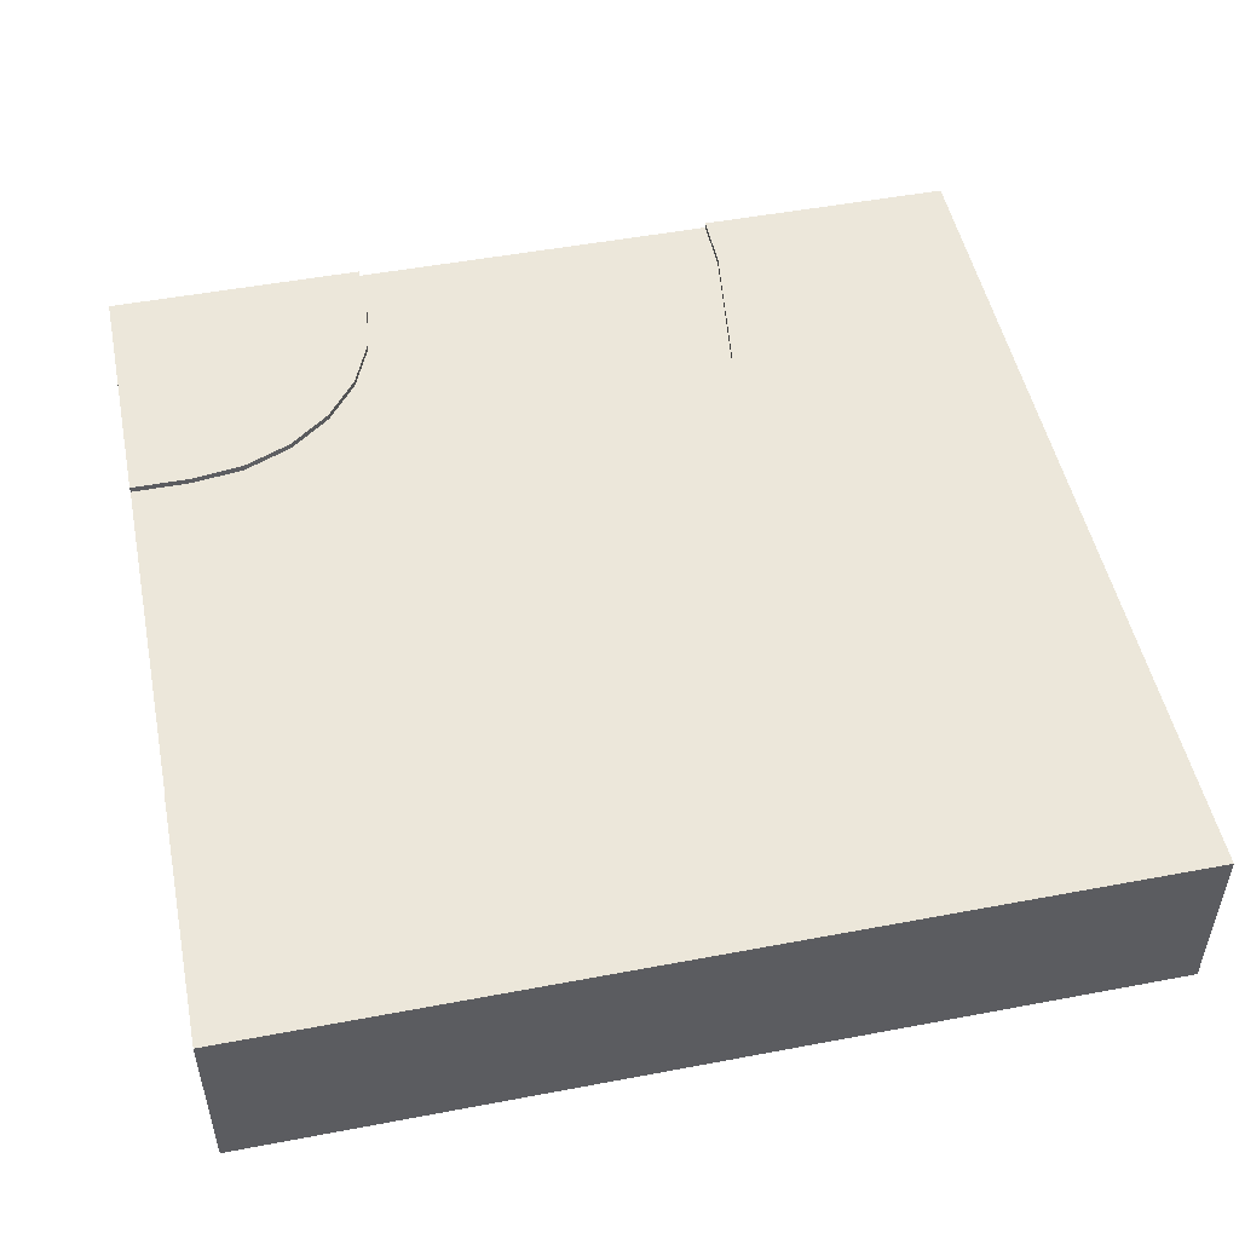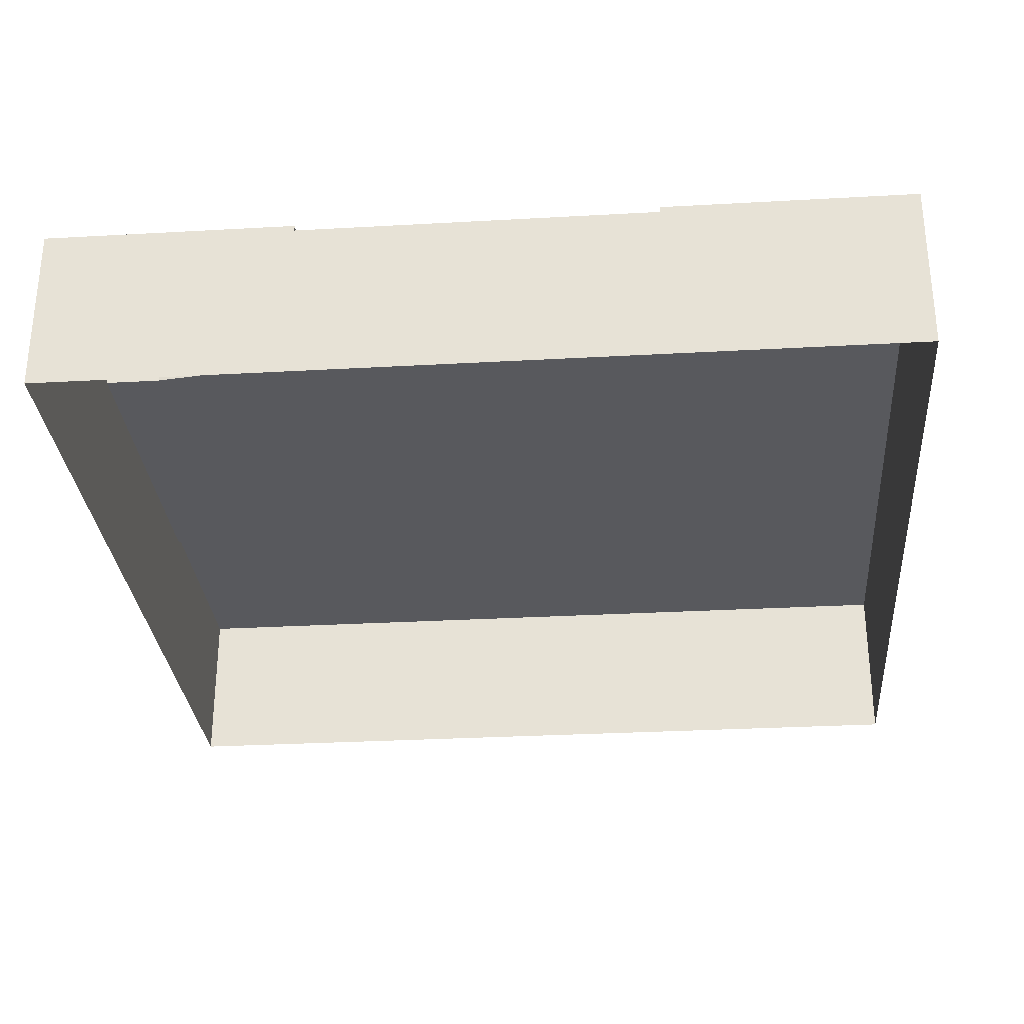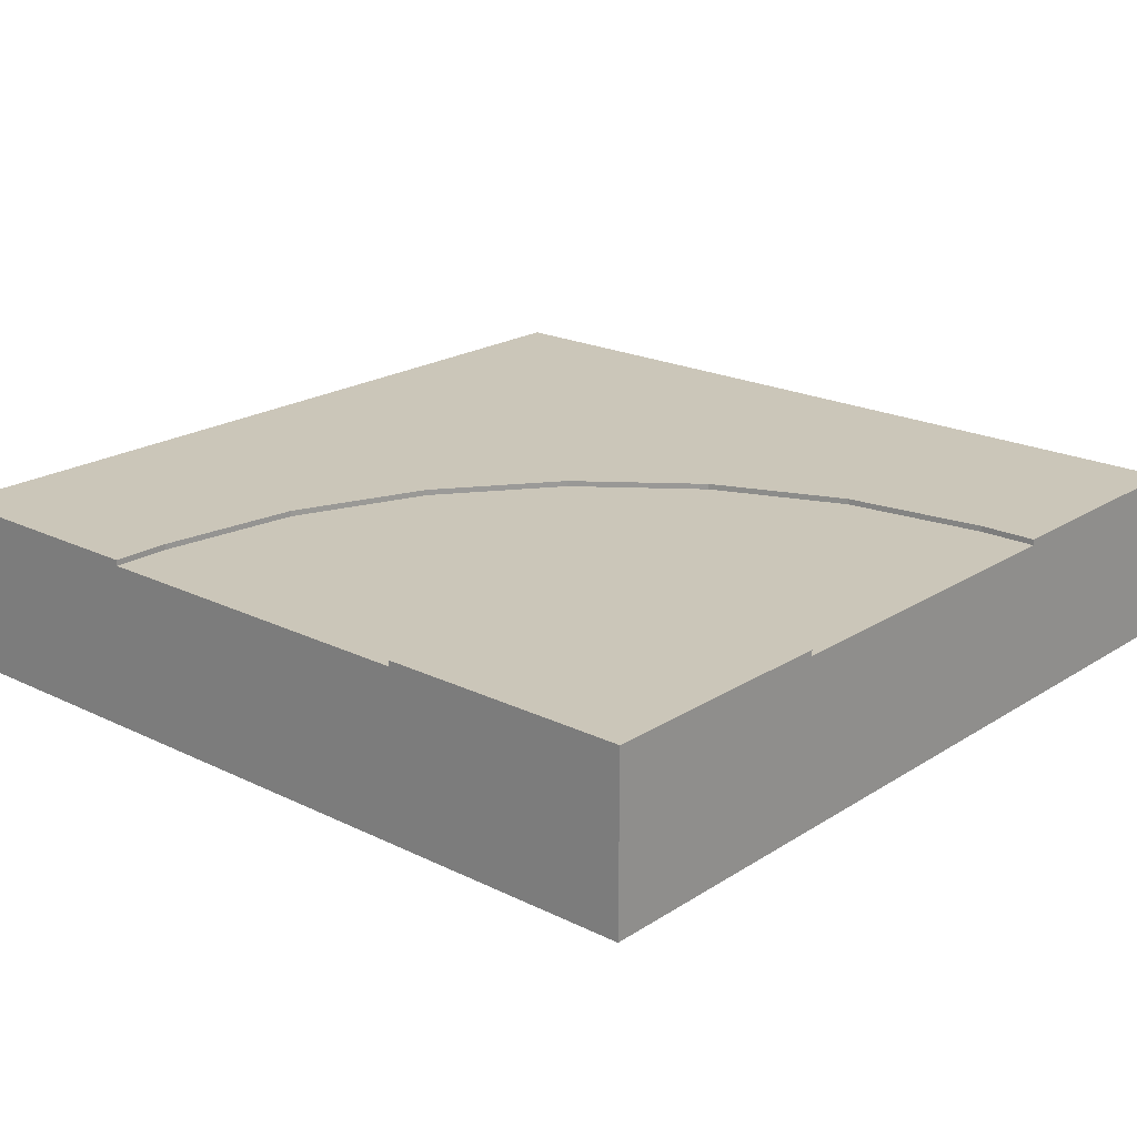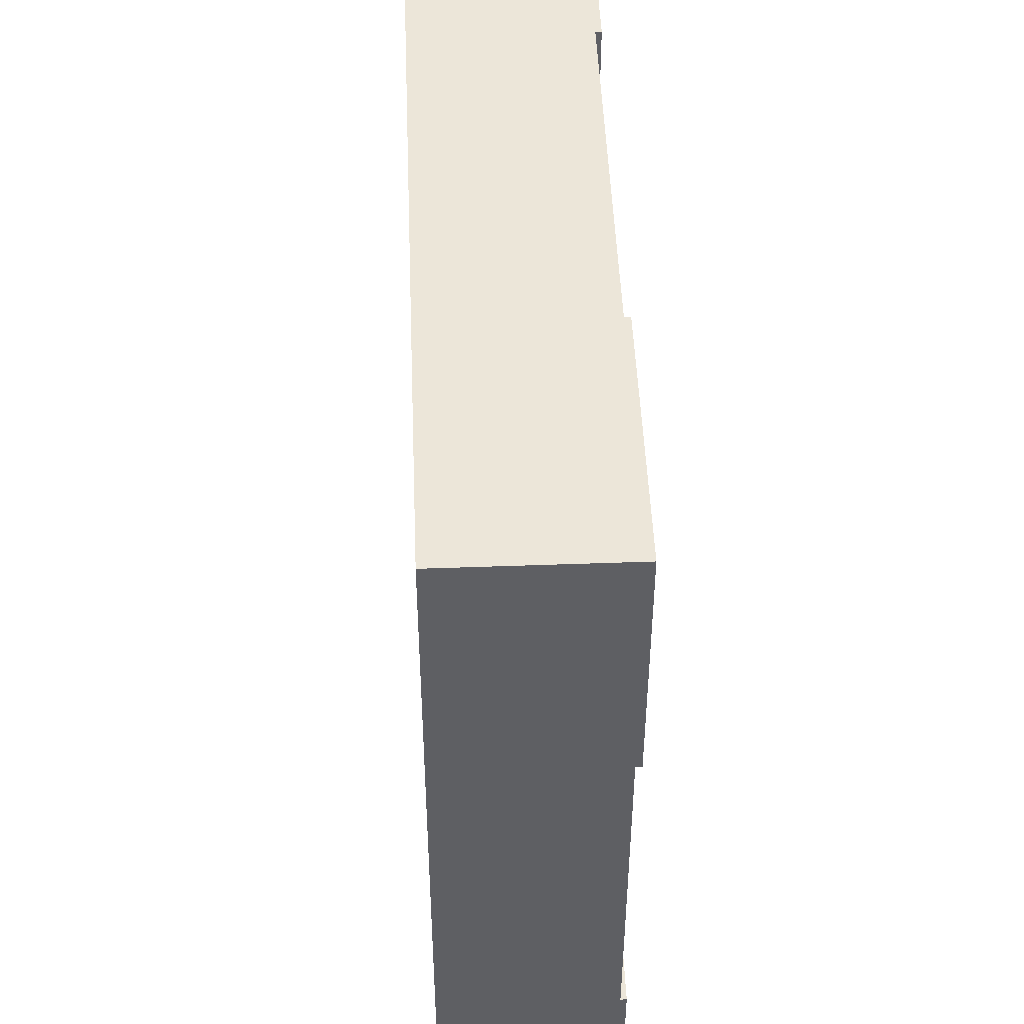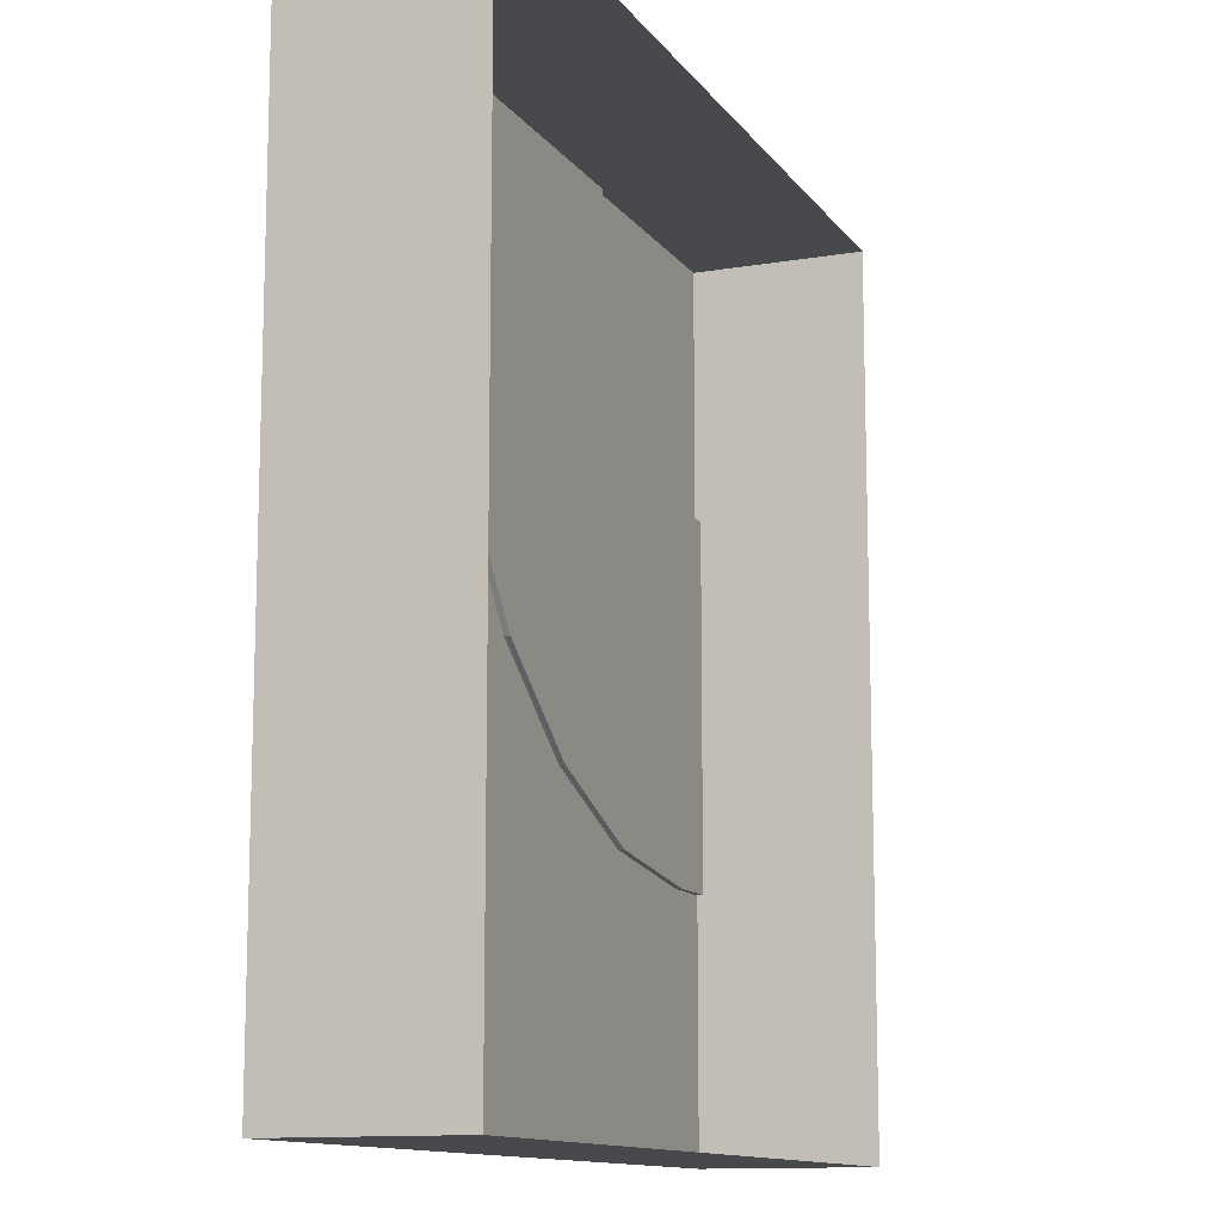
<metadata>
{"format":"obj","ext":"obj","renderer":"f3d","projection":"perspective","resolution":1024,"background":"white","views":[{"elev":50.3,"azim":168.3,"up":"+Y"},{"elev":-30.0,"azim":94.7,"up":"+Y"},{"elev":20.8,"azim":41.3,"up":"+Y"},{"elev":48.6,"azim":87.7,"up":"+Z"},{"elev":-12.1,"azim":-68.1,"up":"+Z"}]}
</metadata>
<code>
g tile-mainroad-curve
v 15 -2 -8.25
v 15 -2 -6.25
v 15 -0.2 -6.25
v 15 1.344e-06 -8.25
v 15 -0.2 -6.25
v 15 5.414e-07 -6.25
v -6.25 -2 15
v -8.25 -2 15
v -6.25 -0.2 15
v -8.25 -1.49e-06 15
v -6.25 -0.2 15
v -6.25 -1.49e-06 15
v 10.63 -1.448e-06 8.886
v 9.641 -1.571e-06 9.641
v 8.227 -1.34e-06 8.227
v 9.625 -6.888e-07 7.154
v 11.77 -1.37e-06 8.412
v 11.25 -5.789e-07 6.48
v 13 -1.344e-06 8.25
v 13 -5.414e-07 6.25
v 9.641 -1.571e-06 9.641
v 7.154 -1.568e-06 9.625
v 8.886 -7.774e-07 10.63
v 8.886 -7.774e-07 10.63
v 6.48 -8.797e-07 11.25
v 8.412 -9.64e-07 11.77
v 8.412 -9.64e-07 11.77
v 8.25 -1.164e-06 13
v 6.25 -1.164e-06 13
v 6.48 -8.797e-07 11.25
v 8.25 -1.164e-06 13
v 8.25 -1.49e-06 15
v 6.25 -1.49e-06 15
v 6.25 -1.164e-06 13
v 9.625 -6.888e-07 7.154
v 9.625 -0.2 7.154
v 11.25 -0.2 6.48
v 11.25 -5.789e-07 6.48
v 6.25 -1.49e-06 15
v 6.25 -0.2 15
v 6.25 -0.2 13
v 6.25 -1.164e-06 13
v 6.48 -8.797e-07 11.25
v 6.48 -0.2 11.25
v 7.154 -0.2 9.625
v 7.154 -1.568e-06 9.625
v 8.227 -1.34e-06 8.227
v 8.227 -0.2 8.227
v 9.625 -0.2 7.154
v 9.625 -6.888e-07 7.154
v 6.25 -1.164e-06 13
v 6.25 -0.2 13
v 6.48 -0.2 11.25
v 6.48 -8.797e-07 11.25
v 7.154 -1.568e-06 9.625
v 7.154 -0.2 9.625
v 8.227 -0.2 8.227
v 8.227 -1.34e-06 8.227
v 3.375 3.597e-07 -3.671
v 8.018 9.114e-07 -5.594
v 8.018 -0.2 -5.594
v 3.375 -0.2 -3.671
v -5.594 -1.306e-06 8.018
v -3.671 -3.114e-07 3.375
v -3.671 -0.2 3.375
v -5.594 -0.2 8.018
v -0.6118 9.968e-08 -0.6118
v 3.375 3.597e-07 -3.671
v 3.375 -0.2 -3.671
v -0.6118 -0.2 -0.6118
v -6.25 -1.164e-06 13
v -5.594 -1.306e-06 8.018
v -5.594 -0.2 8.018
v -6.25 -0.2 13
v -3.671 -3.114e-07 3.375
v -0.6118 9.968e-08 -0.6118
v -0.6118 -0.2 -0.6118
v -3.671 -0.2 3.375
v -6.25 -1.164e-06 13
v -8.25 -1.164e-06 13
v -7.526 -7.451e-07 7.5
v -5.594 -1.306e-06 8.018
v -5.403 -1.485e-07 2.375
v -3.671 -3.114e-07 3.375
v -2.026 3.301e-07 -2.026
v -0.6118 9.968e-08 -0.6118
v 2.375 8.803e-07 -5.403
v 3.375 3.597e-07 -3.671
v 7.5 7.493e-07 -7.526
v 8.018 9.114e-07 -5.594
v 13 1.344e-06 -8.25
v 13 5.414e-07 -6.25
v -6.25 -1.164e-06 13
v -6.25 -1.49e-06 15
v -8.25 -1.49e-06 15
v -8.25 -1.164e-06 13
v -6.25 -1.164e-06 13
v -6.25 -0.2 13
v -6.25 -0.2 15
v -6.25 -1.49e-06 15
v 15 1.344e-06 -8.25
v 15 5.414e-07 -6.25
v 13 5.414e-07 -6.25
v 13 1.344e-06 -8.25
v 13 5.414e-07 -6.25
v 15 5.414e-07 -6.25
v 15 -0.2 -6.25
v 13 -0.2 -6.25
v 8.018 9.114e-07 -5.594
v 13 5.414e-07 -6.25
v 13 -0.2 -6.25
v 8.018 -0.2 -5.594
v 15 -1.344e-06 8.25
v 13 -1.344e-06 8.25
v 13 -5.414e-07 6.25
v 15 -5.414e-07 6.25
v 11.25 -5.789e-07 6.48
v 11.25 -0.2 6.48
v 13 -0.2 6.25
v 13 -5.414e-07 6.25
v 13 -5.414e-07 6.25
v 13 -0.2 6.25
v 15 -0.2 6.25
v 15 -5.414e-07 6.25
v 15 -1.344e-06 8.25
v 15 -5.414e-07 6.25
v 15 -0.2 6.25
v 15 -2 8.25
v 15 -2 6.25
v 8.25 -1.49e-06 15
v 6.25 -0.2 15
v 6.25 -1.49e-06 15
v 8.25 -2 15
v 6.25 -2 15
v 8.25 -1.164e-06 13
v 15 -1.49e-06 15
v 8.25 -1.49e-06 15
v 8.412 -9.64e-07 11.77
v 8.886 -7.774e-07 10.63
v 9.641 -1.571e-06 9.641
v 10.63 -1.448e-06 8.886
v 11.77 -1.37e-06 8.412
v 13 -1.344e-06 8.25
v 15 -1.344e-06 8.25
v -15 1.49e-06 -15
v -8.25 -1.49e-06 15
v -15 -1.49e-06 15
v -8.25 -1.164e-06 13
v -7.526 -7.451e-07 7.5
v -5.403 -1.485e-07 2.375
v -2.026 3.301e-07 -2.026
v 2.375 8.803e-07 -5.403
v 7.5 7.493e-07 -7.526
v 13 1.344e-06 -8.25
v 15 1.344e-06 -8.25
v 15 1.49e-06 -15
v 15 -1.344e-06 8.25
v 15 -2 8.25
v 15 -2 15
v 15 -1.49e-06 15
v 15 -1.49e-06 15
v 15 -2 15
v 8.25 -2 15
v 8.25 -1.49e-06 15
v 15 1.49e-06 -15
v 15 -2 -15
v 15 -2 -8.25
v 15 1.344e-06 -8.25
v -8.25 -1.49e-06 15
v -8.25 -2 15
v -15 -2 15
v -15 -1.49e-06 15
v -15 1.49e-06 -15
v -15 -2 -15
v 15 -2 -15
v 15 1.49e-06 -15
v -15 -1.49e-06 15
v -15 -2 15
v -15 -2 -15
v -15 1.49e-06 -15
v -15 -2 15
v -15 -6 15
v -15 -6 -15
v -15 -2 -15
v -8.25 -2 15
v -15 -6 15
v -15 -2 15
v -6.25 -2 15
v 6.25 -2 15
v 15 -6 15
v 8.25 -2 15
v 15 -2 15
v -15 -2 -15
v -15 -6 -15
v 15 -6 -15
v 15 -2 -15
v 15 -2 -15
v 15 -6 -15
v 15 -2 -8.25
v 15 -2 -6.25
v 15 -6 15
v 15 -2 6.25
v 15 -2 8.25
v 15 -2 15
v -3.1 -0.2 15
v -0.1496 -0.2 15
v -3.302 -0.2 15
v 15 -2 -6.25
v 15 -0.2 -3.302
v 15 -0.2 -6.25
v 15 -0.2 -0.1497
v 15 -0.2 -3.1
v 15 -2 6.25
v 15 -0.2 0.1501
v 15 -0.2 3.1
v 15 -0.2 3.3
v 15 -0.2 6.25
v 15 -0.2 6.25
v 13 -0.2 3.3
v 15 -0.2 3.3
v 13 -0.2 6.25
v 10.49 -0.2 3.631
v 11.25 -0.2 6.48
v 8.15 -0.2 4.6
v 9.625 -0.2 7.154
v 6.141 -0.2 6.141
v 8.227 -0.2 8.227
v 4.6 -0.2 8.15
v 7.154 -0.2 9.625
v 3.631 -0.2 10.49
v 6.48 -0.2 11.25
v 3.3 -0.2 13
v 6.25 -0.2 13
v 3.3 -0.2 15
v 6.25 -0.2 15
v 3.1 -0.2 13
v 3.1 -0.2 15
v 0.1501 -0.2 15
v 0.1501 -0.2 13
v 3.437 -0.2 10.44
v 0.588 -0.2 9.674
v 4.426 -0.2 8.05
v 1.872 -0.2 6.575
v 5.999 -0.2 5.999
v 3.914 -0.2 3.914
v 8.05 -0.2 4.426
v 6.575 -0.2 1.872
v 10.44 -0.2 3.437
v 9.674 -0.2 0.5879
v 13 -0.2 3.1
v 13 -0.2 0.1501
v 15 -0.2 3.1
v 15 -0.2 0.1501
v -0.1496 -0.2 15
v 0.1501 -0.2 15
v 6.25 -2 15
v -6.25 -2 15
v 6.25 -2 15
v 0.1501 -0.2 15
v 3.1 -0.2 15
v 3.3 -0.2 15
v 6.25 -0.2 15
v -3.1 -0.2 13
v -0.1496 -0.2 15
v -3.1 -0.2 15
v -0.1497 -0.2 13
v -2.551 -0.2 8.833
v 0.2984 -0.2 9.597
v -0.9428 -0.2 4.95
v 1.612 -0.2 6.425
v 1.616 -0.2 1.616
v 3.702 -0.2 3.702
v 4.95 -0.2 -0.9428
v 6.425 -0.2 1.612
v 8.833 -0.2 -2.551
v 9.597 -0.2 0.2984
v 13 -0.2 -3.1
v 13 -0.2 -0.1497
v 15 -0.2 -0.1497
v 15 -0.2 -3.1
v -6.25 -0.2 15
v -3.302 -0.2 13
v -3.302 -0.2 15
v -6.25 -0.2 13
v -2.746 -0.2 8.781
v -5.594 -0.2 8.018
v -1.118 -0.2 4.849
v -3.671 -0.2 3.375
v 1.473 -0.2 1.473
v -0.6118 -0.2 -0.6118
v 4.849 -0.2 -1.118
v 3.375 -0.2 -3.671
v 8.781 -0.2 -2.746
v 8.018 -0.2 -5.594
v 13 -0.2 -3.302
v 13 -0.2 -6.25
v 15 -0.2 -3.302
v 15 -0.2 -6.25
v -6.25 -2 15
v -6.25 -0.2 15
v -3.302 -0.2 15
v -0.1496 -0.2 15
v 15 -0.2 0.1501
v 13 -0.2 -0.1497
v 15 -0.2 -0.1497
v 13 -0.2 0.1501
v 9.674 -0.2 0.5879
v 9.597 -0.2 0.2984
v 6.575 -0.2 1.872
v 6.425 -0.2 1.612
v 3.914 -0.2 3.914
v 3.702 -0.2 3.702
v 1.872 -0.2 6.575
v 1.612 -0.2 6.425
v 0.588 -0.2 9.674
v 0.2984 -0.2 9.597
v 0.1501 -0.2 13
v -0.1497 -0.2 13
v 0.1501 -0.2 15
v -0.1496 -0.2 15
v 15 -0.2 3.3
v 13 -0.2 3.1
v 15 -0.2 3.1
v 13 -0.2 3.3
v 10.44 -0.2 3.437
v 10.49 -0.2 3.631
v 8.05 -0.2 4.426
v 8.15 -0.2 4.6
v 5.999 -0.2 5.999
v 6.141 -0.2 6.141
v 4.426 -0.2 8.05
v 4.6 -0.2 8.15
v 3.437 -0.2 10.44
v 3.631 -0.2 10.49
v 3.1 -0.2 13
v 3.3 -0.2 13
v 3.1 -0.2 15
v 3.3 -0.2 15
v 15 -0.2 -3.1
v 13 -0.2 -3.302
v 15 -0.2 -3.302
v 13 -0.2 -3.1
v 8.781 -0.2 -2.746
v 8.833 -0.2 -2.551
v 4.849 -0.2 -1.118
v 4.95 -0.2 -0.9428
v 1.473 -0.2 1.473
v 1.616 -0.2 1.616
v -1.118 -0.2 4.849
v -0.9428 -0.2 4.95
v -2.746 -0.2 8.781
v -2.551 -0.2 8.833
v -3.302 -0.2 13
v -3.1 -0.2 13
v -3.302 -0.2 15
v -3.1 -0.2 15
g tile-mainroad-curve_0
f 3 2 1
f 5 1 4
f 6 5 4
f 9 8 7
f 8 11 10
f 11 12 10
f 15 14 13
f 16 15 13
f 16 13 17
f 18 16 17
f 18 17 19
f 20 18 19
f 15 22 21
f 22 23 21
f 22 25 24
f 25 26 24
f 29 28 27
f 30 29 27
f 33 32 31
f 34 33 31
f 37 36 35
f 38 37 35
f 41 40 39
f 42 41 39
f 45 44 43
f 46 45 43
f 49 48 47
f 50 49 47
f 53 52 51
f 54 53 51
f 57 56 55
f 58 57 55
f 61 60 59
f 62 61 59
f 65 64 63
f 66 65 63
f 69 68 67
f 70 69 67
f 73 72 71
f 74 73 71
f 77 76 75
f 78 77 75
f 81 80 79
f 82 81 79
f 83 81 82
f 84 83 82
f 85 83 84
f 86 85 84
f 87 85 86
f 88 87 86
f 89 87 88
f 90 89 88
f 91 89 90
f 92 91 90
f 95 94 93
f 96 95 93
f 99 98 97
f 100 99 97
f 103 102 101
f 104 103 101
f 107 106 105
f 108 107 105
f 111 110 109
f 112 111 109
f 115 114 113
f 116 115 113
f 119 118 117
f 120 119 117
f 123 122 121
f 124 123 121
f 127 126 125
f 128 127 125
f 129 127 128
f 132 131 130
f 131 133 130
f 134 133 131
g tile-mainroad-curve_1
f 137 136 135
f 135 136 138
f 138 136 139
f 139 136 140
f 140 136 141
f 141 136 142
f 142 136 143
f 143 136 144
f 147 146 145
f 146 148 145
f 145 148 149
f 145 149 150
f 145 150 151
f 145 151 152
f 145 152 153
f 145 153 154
f 145 154 155
f 156 145 155
f 159 158 157
f 160 159 157
f 163 162 161
f 164 163 161
f 167 166 165
f 168 167 165
f 171 170 169
f 172 171 169
f 175 174 173
f 176 175 173
f 179 178 177
f 180 179 177
g tile-mainroad-curve_2
f 183 182 181
f 184 183 181
f 187 186 185
f 185 186 188
f 188 186 189
f 186 190 189
f 189 190 191
f 191 190 192
f 195 194 193
f 196 195 193
f 199 198 197
f 200 198 199
f 201 198 200
f 202 201 200
f 203 201 202
f 204 201 203
g tile-mainroad-curve_3
f 207 206 205
f 210 209 208
f 208 209 211
f 209 212 211
f 213 208 211
f 214 213 211
f 214 215 213
f 215 216 213
f 213 216 217
f 220 219 218
f 219 221 218
f 219 222 221
f 222 223 221
f 222 224 223
f 224 225 223
f 224 226 225
f 226 227 225
f 226 228 227
f 228 229 227
f 228 230 229
f 230 231 229
f 230 232 231
f 232 233 231
f 232 234 233
f 234 235 233
f 238 237 236
f 239 238 236
f 239 236 240
f 241 239 240
f 241 240 242
f 243 241 242
f 243 242 244
f 245 243 244
f 245 244 246
f 247 245 246
f 247 246 248
f 249 247 248
f 249 248 250
f 251 249 250
f 251 250 252
f 253 251 252
f 256 255 254
f 257 256 254
f 260 259 258
f 261 260 258
f 261 258 262
f 265 264 263
f 264 266 263
f 263 266 267
f 266 268 267
f 267 268 269
f 268 270 269
f 269 270 271
f 270 272 271
f 271 272 273
f 272 274 273
f 273 274 275
f 274 276 275
f 275 276 277
f 276 278 277
f 277 278 279
f 280 277 279
f 283 282 281
f 282 284 281
f 282 285 284
f 285 286 284
f 285 287 286
f 287 288 286
f 287 289 288
f 289 290 288
f 289 291 290
f 291 292 290
f 291 293 292
f 293 294 292
f 293 295 294
f 295 296 294
f 296 295 297
f 298 296 297
f 301 300 299
f 302 301 299
g tile-mainroad-curve_4
f 305 304 303
f 304 306 303
f 307 306 304
f 308 307 304
f 309 307 308
f 310 309 308
f 311 309 310
f 312 311 310
f 313 311 312
f 314 313 312
f 315 313 314
f 316 315 314
f 317 315 316
f 318 317 316
f 319 317 318
f 320 319 318
g tile-mainroad-curve_5
f 323 322 321
f 322 324 321
f 322 325 324
f 325 326 324
f 325 327 326
f 327 328 326
f 328 327 329
f 330 328 329
f 329 331 330
f 331 332 330
f 331 333 332
f 333 334 332
f 333 335 334
f 335 336 334
f 335 337 336
f 337 338 336
f 341 340 339
f 340 342 339
f 342 340 343
f 344 342 343
f 344 343 345
f 346 344 345
f 346 345 347
f 348 346 347
f 348 347 349
f 350 348 349
f 350 349 351
f 352 350 351
f 352 351 353
f 354 352 353
f 354 353 355
f 356 354 355

</code>
